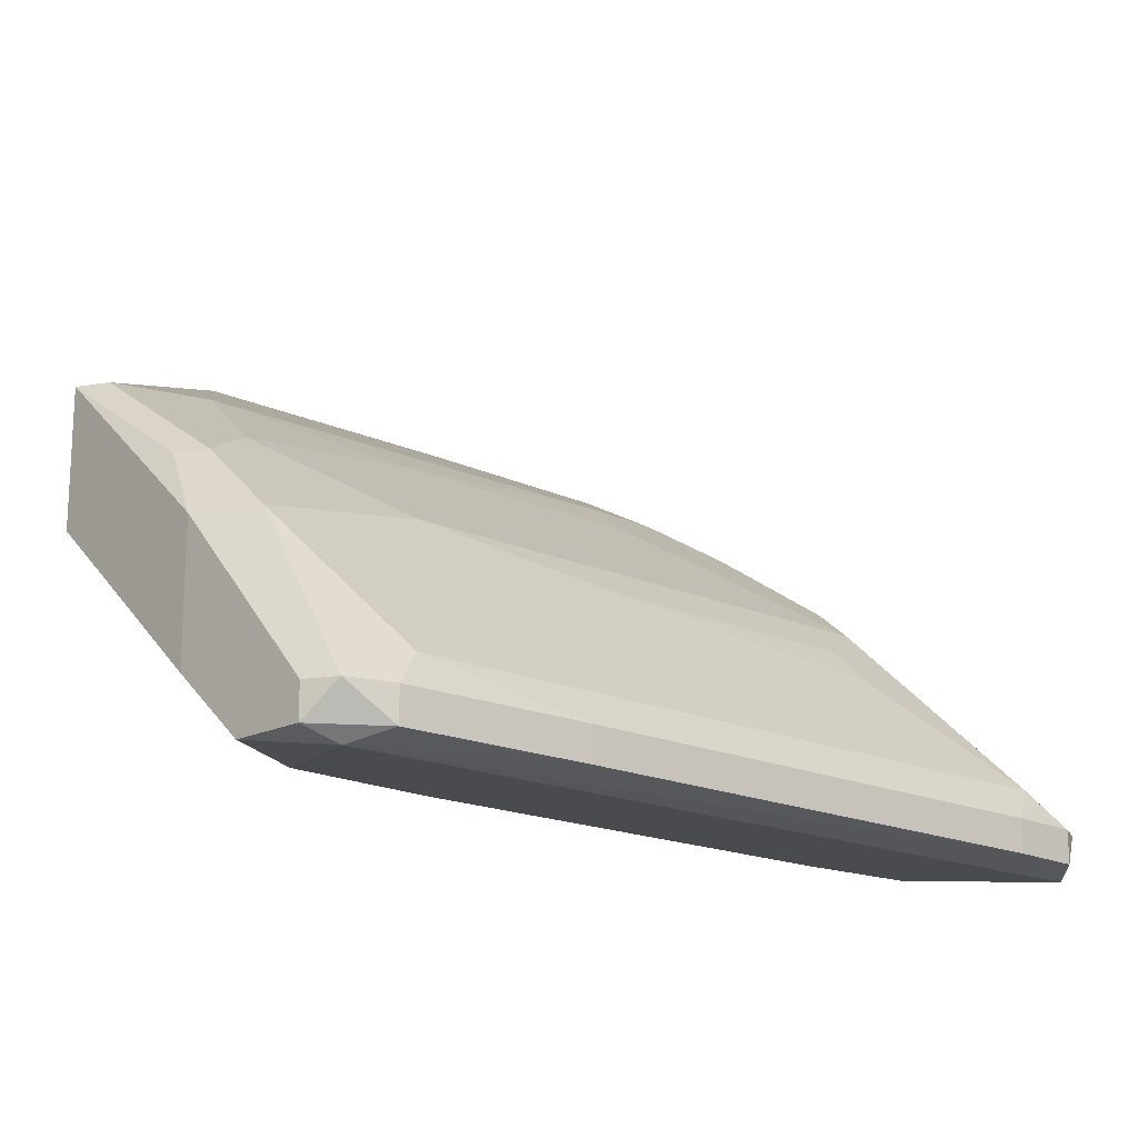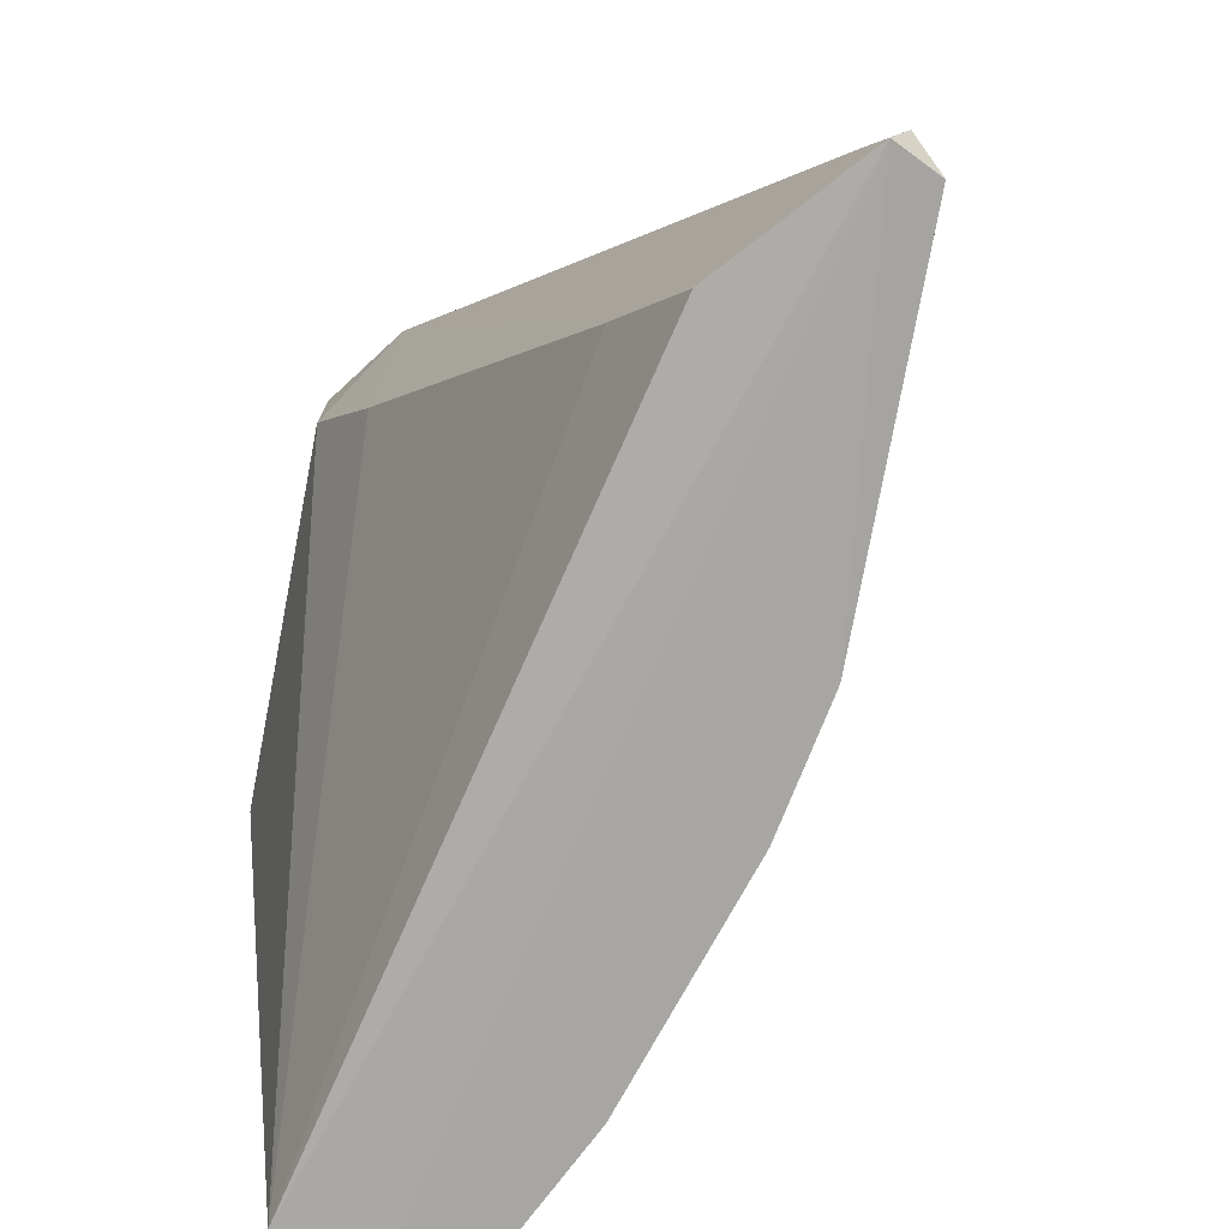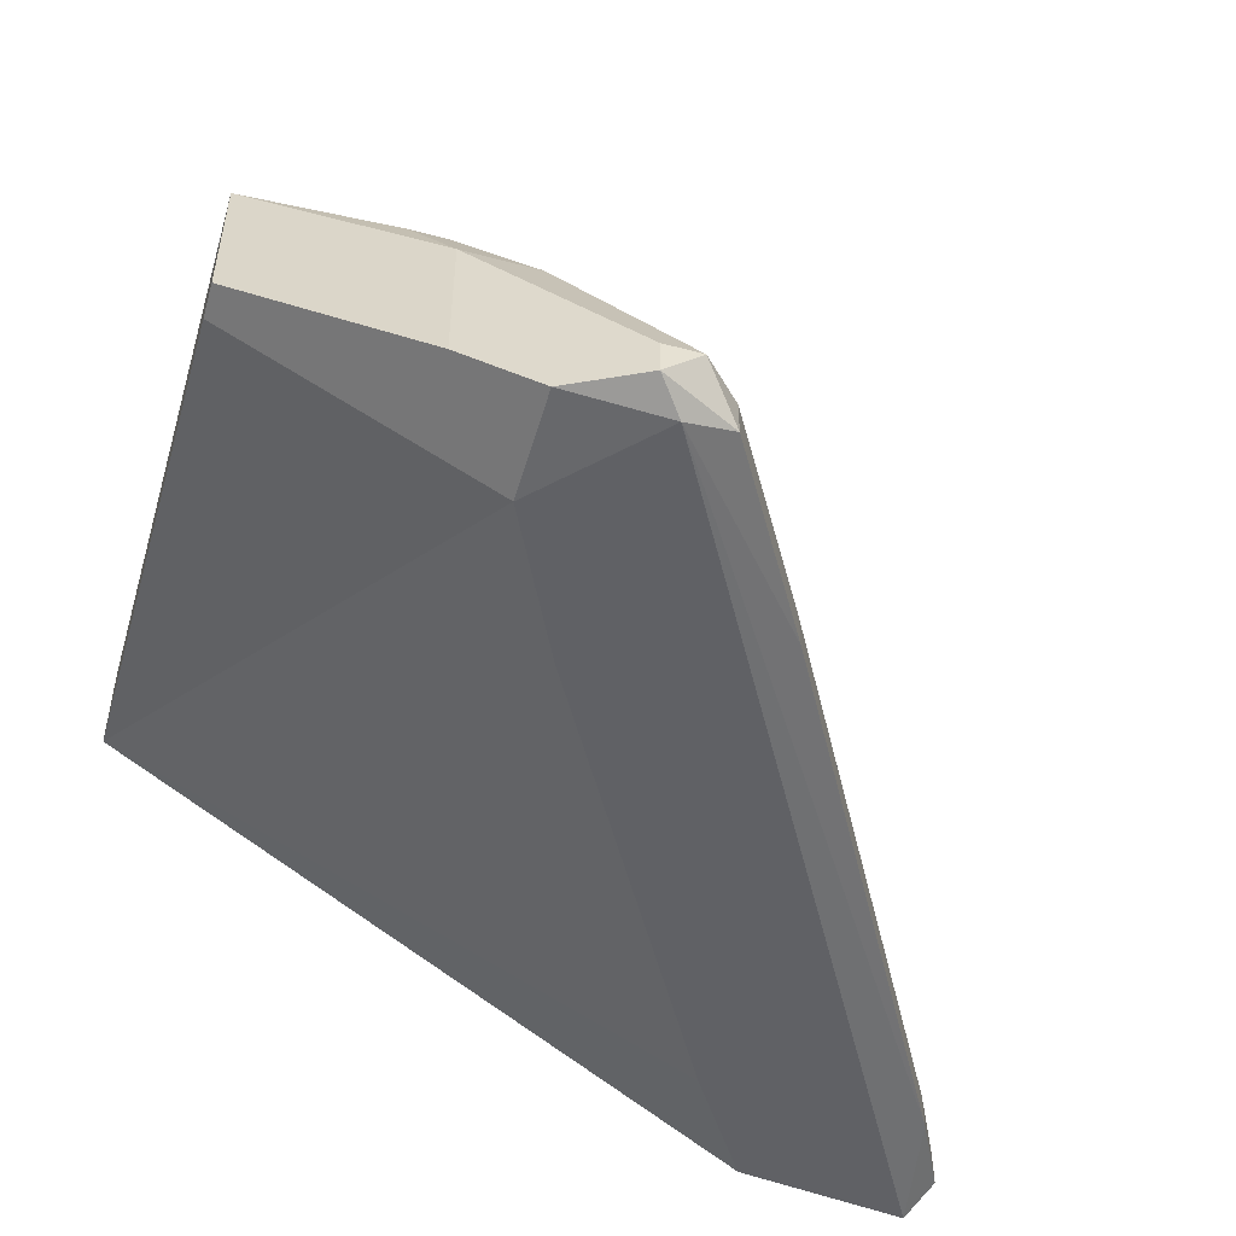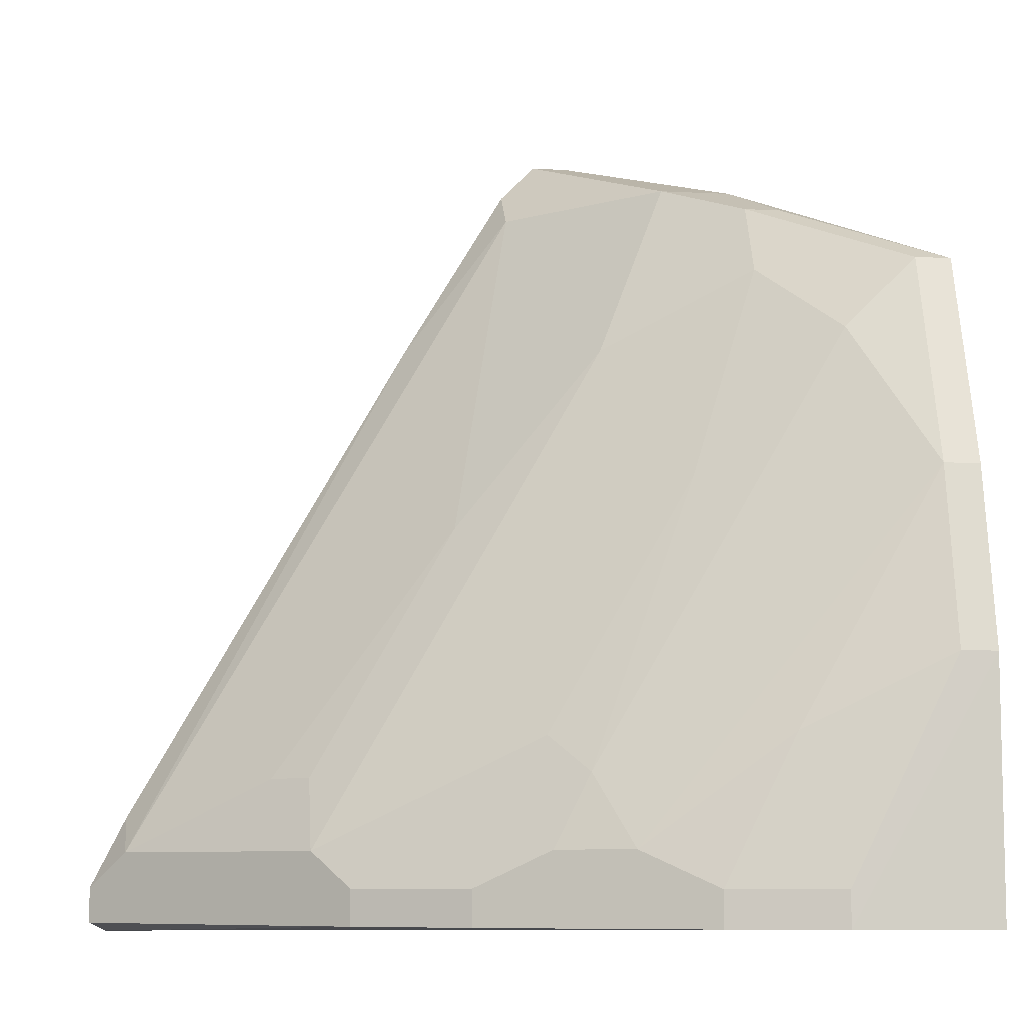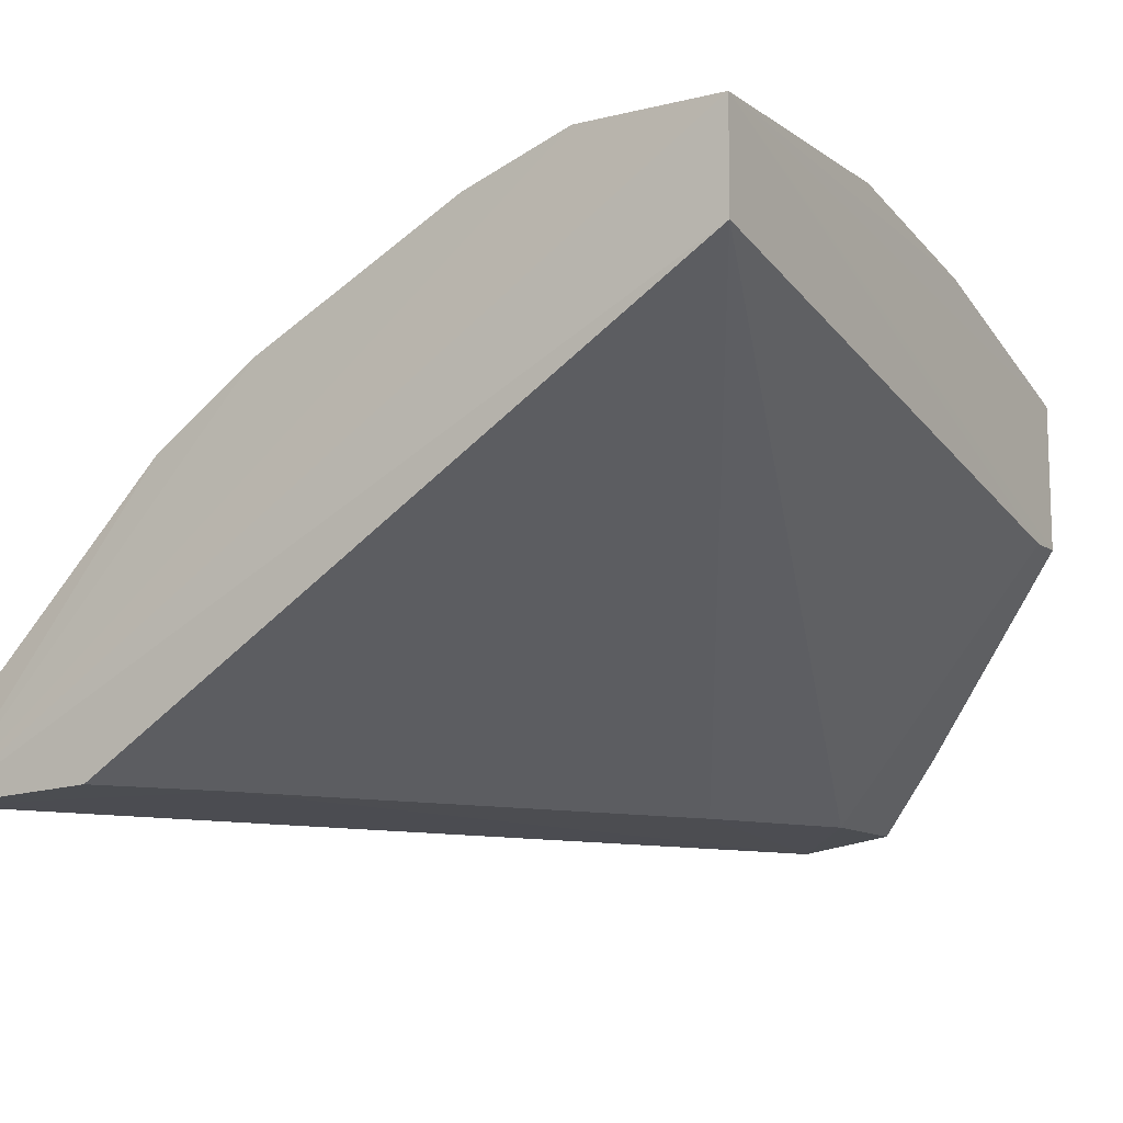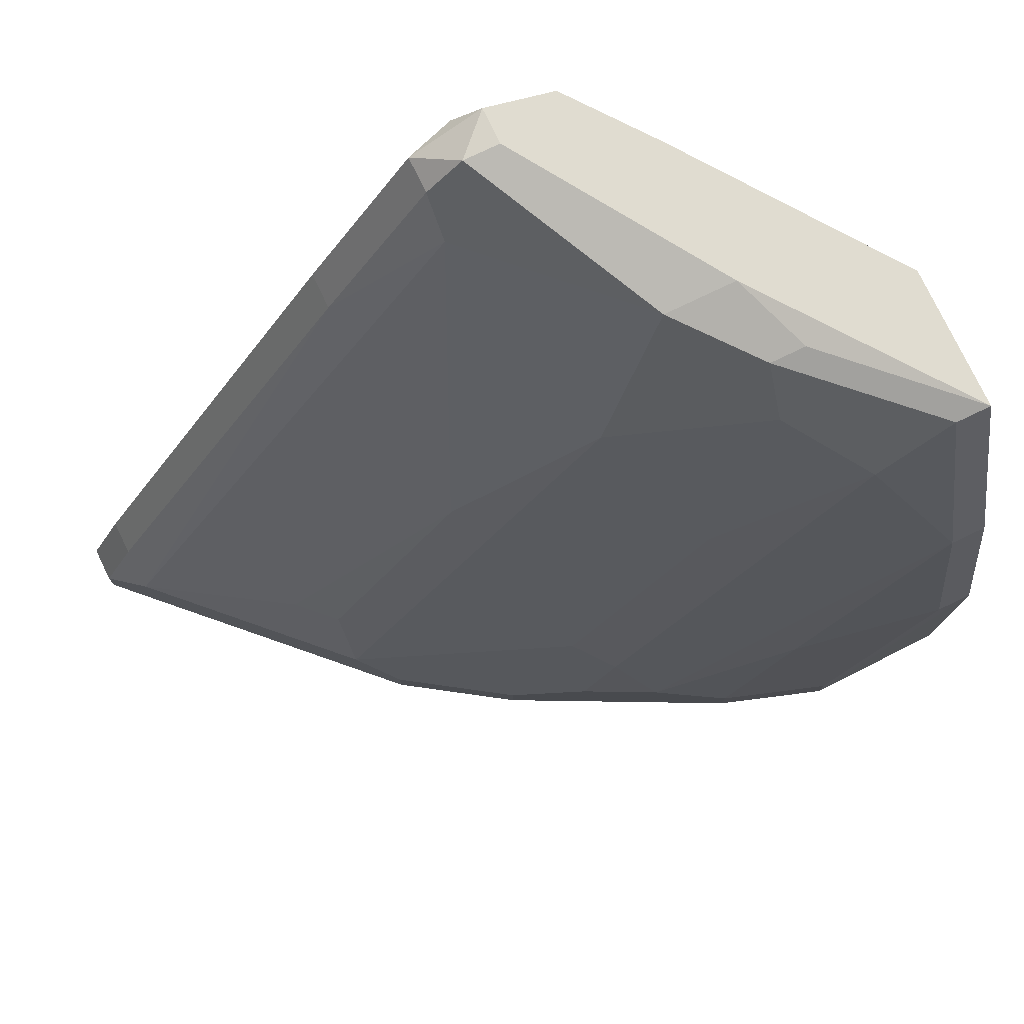
<metadata>
{"format":"obj","ext":"obj","renderer":"f3d","projection":"perspective","resolution":1024,"background":"white","views":[{"elev":-17.5,"azim":-161.7,"up":"+Z"},{"elev":-75.3,"azim":-145.3,"up":"+Y"},{"elev":-51.3,"azim":163.8,"up":"+Z"},{"elev":-8.4,"azim":-8.1,"up":"+Y"},{"elev":-11.9,"azim":32.4,"up":"+Z"},{"elev":76.8,"azim":-25.7,"up":"+Y"}]}
</metadata>
<code>
o mouth_cup031
v 0.1429 0.7067 0.1844
v 0.1431 0.6647 0.1839
v 0.1429 0.7726 0.1425
v 0.08484 0.7974 0.09834
v 0.005146 0.6647 0.1065
v 0.04708 0.6827 0.1005
v 0.113 0.7845 0.1485
v 0.1429 0.7726 0.1664
v 0.06505 0.6647 0.1604
v 0.1429 0.6647 0.1664
v 0.007742 0.6632 0.09894
v 0.07703 0.7905 0.1125
v 0.1429 0.7366 0.1784
v 0.08901 0.8025 0.1005
v 0.119 0.6647 0.1844
v 0.04109 0.6767 0.1425
v 0.101 0.7786 0.1005
v 0.05906 0.7666 0.1005
v 0.0351 0.6647 0.1005
v 0.04708 0.6647 0.1485
v 0.125 0.7606 0.1664
v 0.113 0.7905 0.1365
v 0.08302 0.8025 0.1065
v 0.1369 0.7067 0.1844
v 0.101 0.6647 0.1784
v 0.01114 0.6767 0.1125
v 0.08901 0.7606 0.1425
v 0.08901 0.7546 0.1005
v 0.1429 0.7666 0.1425
v 0.101 0.7965 0.1005
v 0.01114 0.6827 0.1005
v 0.06505 0.6707 0.1604
v 0.1369 0.7726 0.1664
v 0.119 0.7845 0.1485
v 0.101 0.7905 0.1365
v 0.08901 0.8025 0.1065
v 0.07703 0.7965 0.1005
v 0.1369 0.7366 0.1784
v 0.101 0.6707 0.1784
v 0.05906 0.7666 0.1065
v 0.0351 0.6887 0.1305
v 0.113 0.7726 0.1545
v 0.113 0.7905 0.1125
v 0.005146 0.6707 0.1005
v 0.04708 0.6707 0.1485
v 0.07703 0.7965 0.1065
v 0.119 0.6707 0.1844
v 0.113 0.6947 0.1784
v 0.01114 0.6827 0.1065
v 0.04109 0.6887 0.1365
v 0.06505 0.7306 0.1365
v 0.08302 0.6887 0.1664
v 0.005146 0.6707 0.1065
v 0.101 0.7366 0.1604
v 0.07703 0.6767 0.1664
v 0.08901 0.6767 0.1724
v 0.07703 0.6947 0.1604
f 8 2 3
f 11 4 6
f 11 10 2
f 13 1 2
f 13 2 8
f 15 2 1
f 15 11 2
f 19 11 6
f 19 6 10
f 19 10 11
f 20 11 9
f 20 5 11
f 20 16 5
f 22 8 3
f 24 15 1
f 24 1 13
f 25 9 11
f 25 11 15
f 26 5 16
f 28 17 10
f 28 10 6
f 28 6 4
f 28 4 17
f 29 17 3
f 29 10 17
f 29 3 2
f 29 2 10
f 30 3 17
f 30 17 4
f 30 4 14
f 31 18 4
f 31 4 11
f 32 20 9
f 33 13 8
f 33 8 7
f 34 22 7
f 34 7 8
f 34 8 22
f 35 23 12
f 35 7 22
f 35 22 23
f 35 27 7
f 35 12 27
f 36 23 22
f 36 14 23
f 36 30 14
f 36 22 30
f 37 23 14
f 37 14 4
f 37 4 18
f 38 24 13
f 38 33 21
f 38 13 33
f 39 25 15
f 40 26 12
f 40 18 31
f 40 37 18
f 41 26 16
f 41 12 26
f 42 7 27
f 42 33 7
f 42 21 33
f 42 27 16
f 43 30 22
f 43 22 3
f 43 3 30
f 44 31 11
f 44 11 5
f 45 16 20
f 45 20 32
f 46 12 23
f 46 23 37
f 46 40 12
f 46 37 40
f 47 39 15
f 47 15 24
f 48 24 38
f 48 47 24
f 48 39 47
f 49 40 31
f 49 26 40
f 49 31 44
f 50 41 16
f 50 16 27
f 51 27 12
f 51 12 41
f 51 50 27
f 51 41 50
f 53 44 5
f 53 5 26
f 53 49 44
f 53 26 49
f 54 52 21
f 54 21 42
f 55 32 9
f 55 9 25
f 55 45 32
f 55 52 16
f 55 16 45
f 56 48 38
f 56 38 21
f 56 21 52
f 56 52 55
f 56 39 48
f 56 55 25
f 56 25 39
f 57 16 52
f 57 52 54
f 57 54 42
f 57 42 16

</code>
